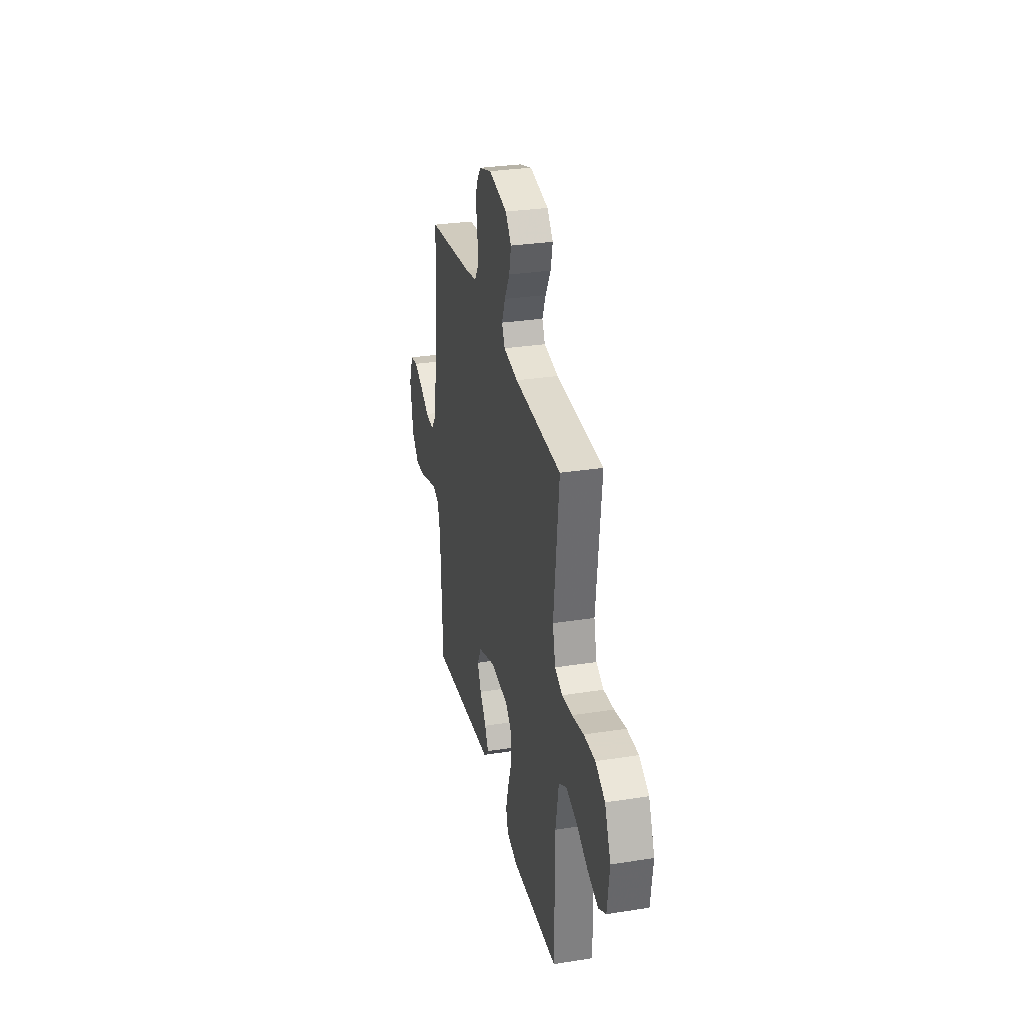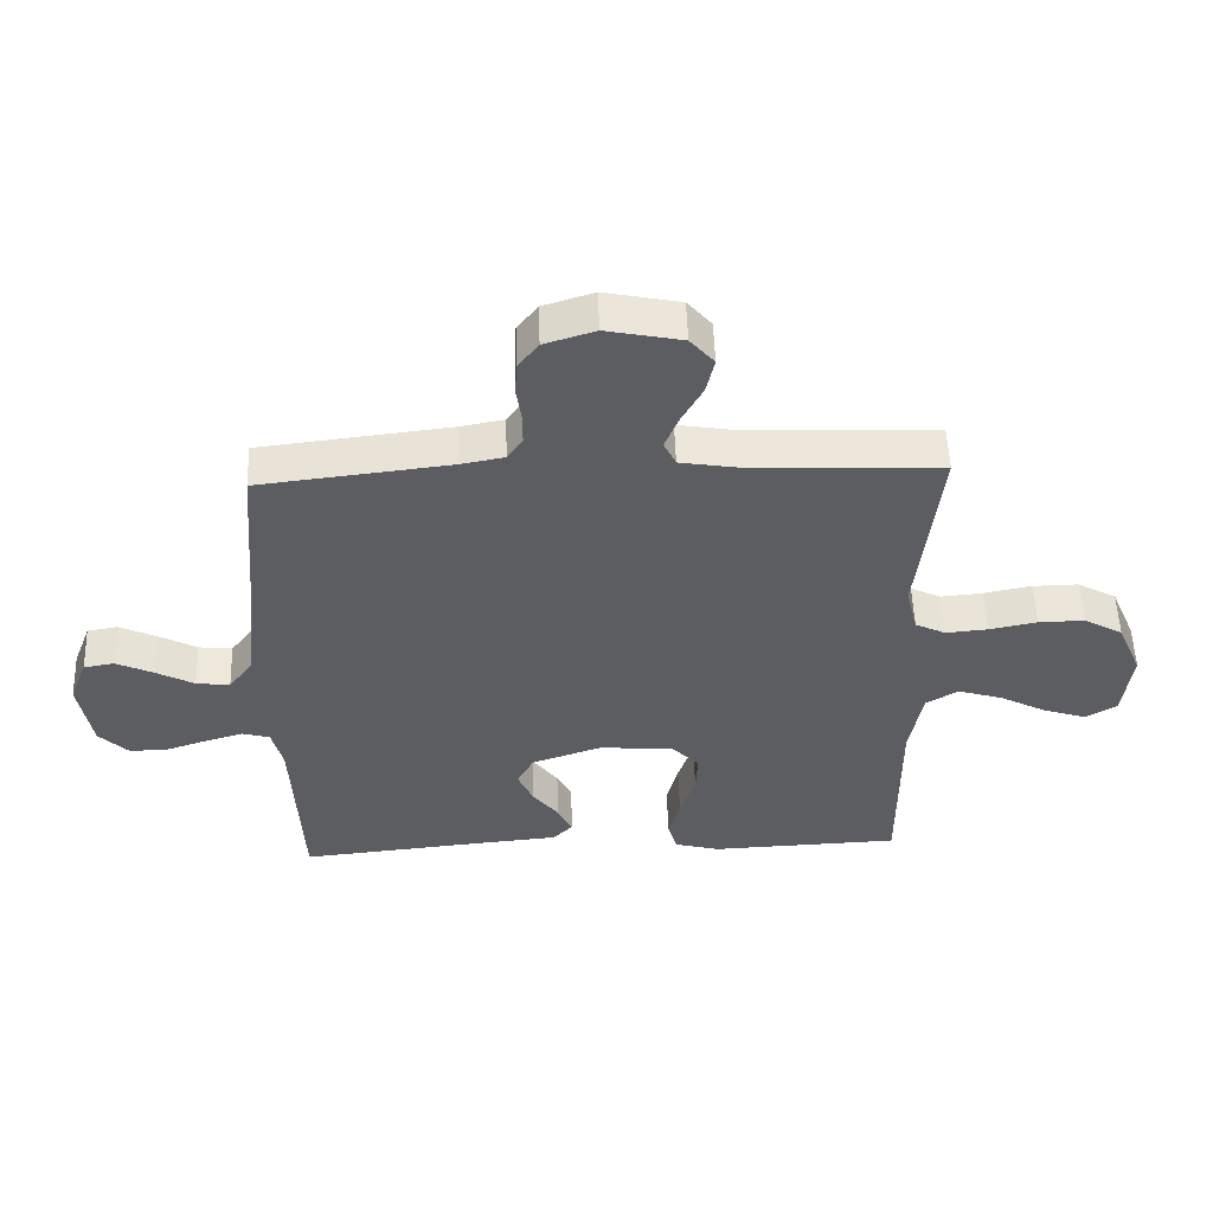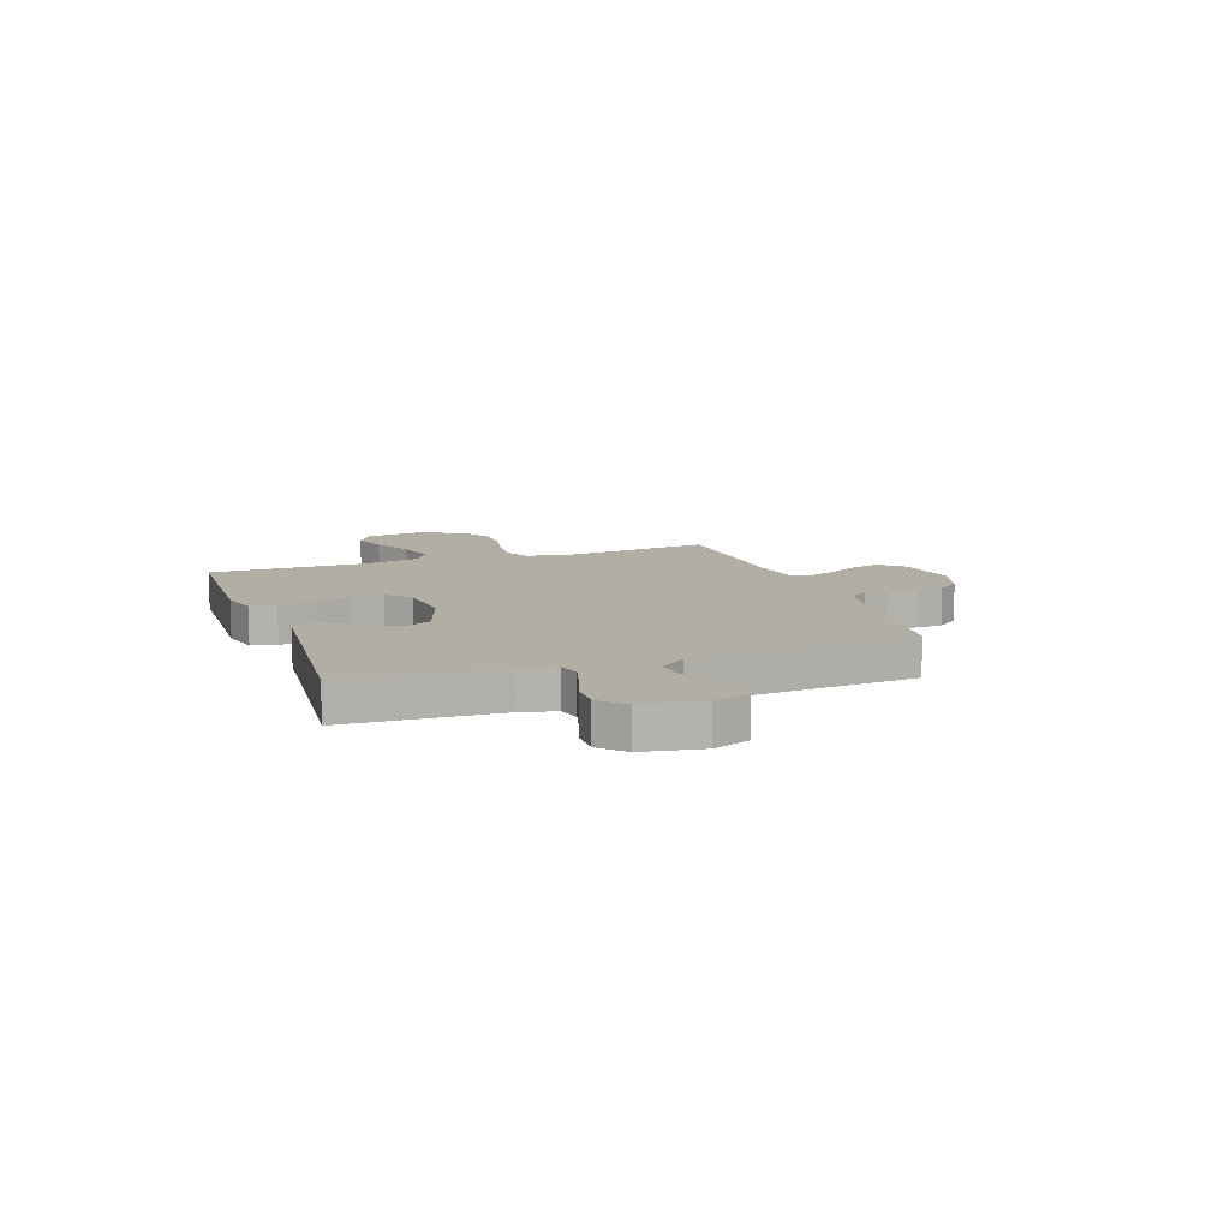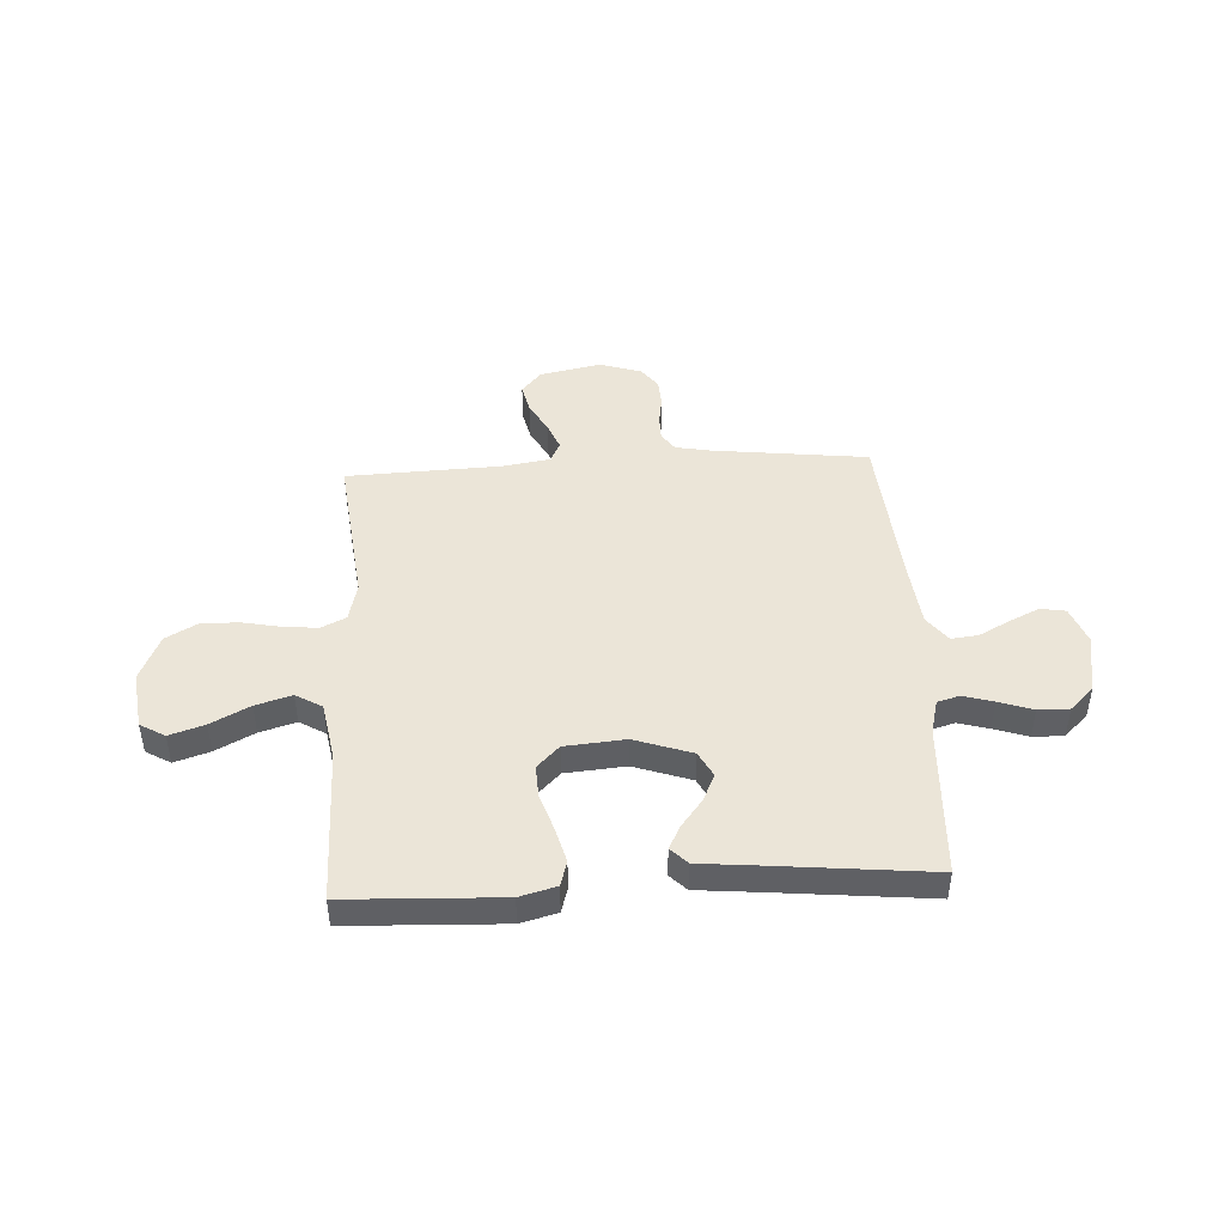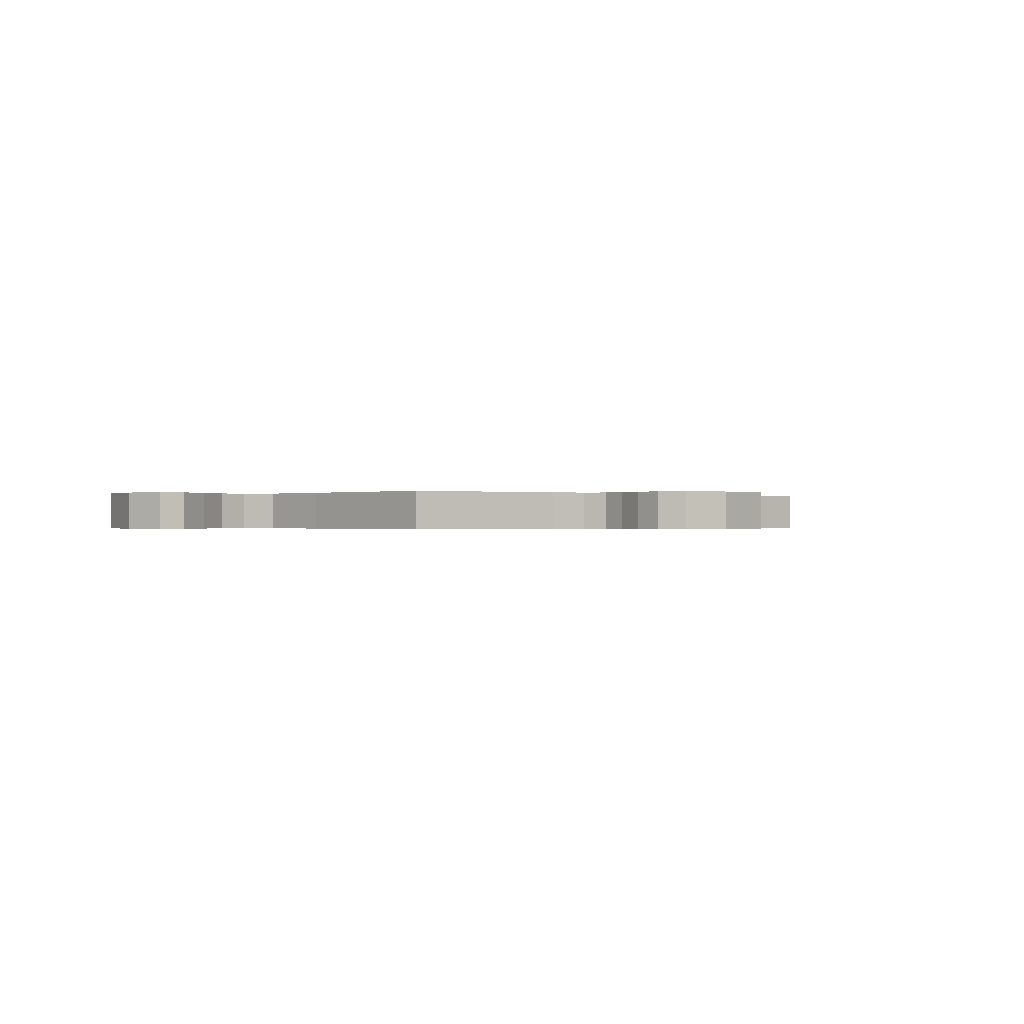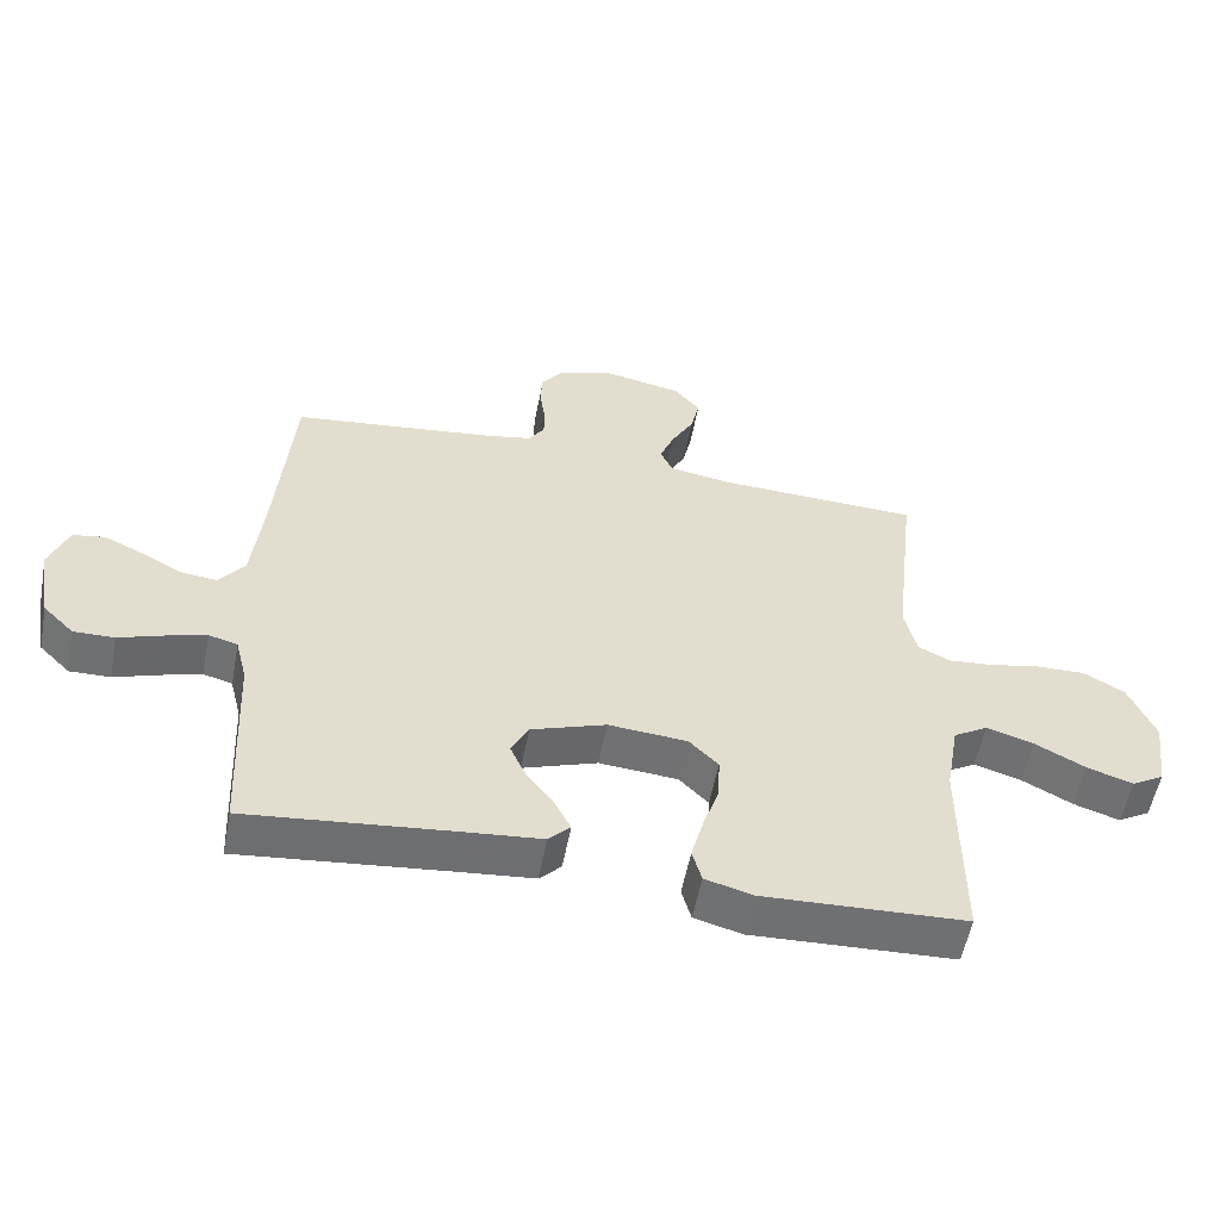
<metadata>
{"format":"obj","ext":"obj","renderer":"f3d","projection":"perspective","resolution":1024,"background":"white","views":[{"elev":30.3,"azim":77.2,"up":"+Z"},{"elev":53.1,"azim":-1.9,"up":"+Z"},{"elev":10.9,"azim":-109.4,"up":"+Y"},{"elev":45.6,"azim":176.9,"up":"+Y"},{"elev":-0.4,"azim":-38.7,"up":"+Y"},{"elev":-55.0,"azim":-10.8,"up":"+Z"}]}
</metadata>
<code>
v -0.5 0.07 -0.5
v -0.514 0.07 -0.2
v -0.531 0.07 -0.133
v -0.574 0.07 -0.121
v -0.633 0.07 -0.138
v -0.699 0.07 -0.16
v -0.759 0.07 -0.161
v -0.805 0.07 -0.116
v -0.825 0.07 0
v -0.797 0.07 0.072
v -0.749 0.07 0.08
v -0.691 0.07 0.053
v -0.631 0.07 0.021
v -0.578 0.07 0.015
v -0.54 0.07 0.065
v -0.525 0.07 0.2
v -0.5 0.07 0.5
v -0.2 0.07 0.535
v -0.131 0.07 0.548
v -0.107 0.07 0.583
v -0.107 0.07 0.631
v -0.115 0.07 0.685
v -0.112 0.07 0.737
v -0.08 0.07 0.779
v 0 0.07 0.804
v 0.119 0.07 0.78
v 0.157 0.07 0.736
v 0.144 0.07 0.679
v 0.111 0.07 0.62
v 0.089 0.07 0.566
v 0.108 0.07 0.527
v 0.2 0.07 0.512
v 0.5 0.07 0.5
v 0.466 0.07 0.2
v 0.484 0.07 0.125
v 0.532 0.07 0.102
v 0.598 0.07 0.108
v 0.673 0.07 0.123
v 0.746 0.07 0.124
v 0.807 0.07 0.09
v 0.846 0.07 0
v 0.831 0.07 -0.111
v 0.783 0.07 -0.139
v 0.715 0.07 -0.117
v 0.64 0.07 -0.078
v 0.57 0.07 -0.057
v 0.519 0.07 -0.087
v 0.499 0.07 -0.2
v 0.5 0.07 -0.5
v 0.2 0.07 -0.512
v 0.129 0.07 -0.493
v 0.115 0.07 -0.444
v 0.133 0.07 -0.377
v 0.157 0.07 -0.306
v 0.16 0.07 -0.242
v 0.117 0.07 -0.199
v 0 0.07 -0.189
v -0.111 0.07 -0.227
v -0.137 0.07 -0.276
v -0.113 0.07 -0.329
v -0.072 0.07 -0.382
v -0.049 0.07 -0.427
v -0.081 0.07 -0.459
v -0.2 0.07 -0.47
v -0.5 0 -0.5
v -0.514 0 -0.2
v -0.531 0 -0.133
v -0.574 0 -0.121
v -0.633 0 -0.138
v -0.699 0 -0.16
v -0.759 0 -0.161
v -0.805 0 -0.116
v -0.825 0 0
v -0.797 0 0.072
v -0.749 0 0.08
v -0.691 0 0.053
v -0.631 0 0.021
v -0.578 0 0.015
v -0.54 0 0.065
v -0.525 0 0.2
v -0.5 0 0.5
v -0.2 0 0.535
v -0.131 0 0.548
v -0.107 0 0.583
v -0.107 0 0.631
v -0.115 0 0.685
v -0.112 0 0.737
v -0.08 0 0.779
v 0 0 0.804
v 0.119 0 0.78
v 0.157 0 0.736
v 0.144 0 0.679
v 0.111 0 0.62
v 0.089 0 0.566
v 0.108 0 0.527
v 0.2 0 0.512
v 0.5 0 0.5
v 0.466 0 0.2
v 0.484 0 0.125
v 0.532 0 0.102
v 0.598 0 0.108
v 0.673 0 0.123
v 0.746 0 0.124
v 0.807 0 0.09
v 0.846 0 0
v 0.831 0 -0.111
v 0.783 0 -0.139
v 0.715 0 -0.117
v 0.64 0 -0.078
v 0.57 0 -0.057
v 0.519 0 -0.087
v 0.499 0 -0.2
v 0.5 0 -0.5
v 0.2 0 -0.512
v 0.129 0 -0.493
v 0.115 0 -0.444
v 0.133 0 -0.377
v 0.157 0 -0.306
v 0.16 0 -0.242
v 0.117 0 -0.199
v 0 0 -0.189
v -0.111 0 -0.227
v -0.137 0 -0.276
v -0.113 0 -0.329
v -0.072 0 -0.382
v -0.049 0 -0.427
v -0.081 0 -0.459
v -0.2 0 -0.47
f 61 62 63 64
f 60 61 64 1
f 59 60 1 2
f 58 59 2 3
f 57 58 3 4
f 56 57 4
f 51 52 53 54
f 49 50 51 54
f 48 49 54 55
f 47 48 55 56
f 42 43 44 45
f 42 45 46
f 41 42 46
f 40 41 46
f 37 38 39 40
f 36 37 40 46
f 35 36 46 47
f 32 33 34
f 31 32 34 35
f 26 27 28 29
f 26 29 30
f 25 26 30
f 24 25 30
f 21 22 23 24
f 20 21 24 30
f 19 20 30 31
f 16 17 18
f 15 16 18 19
f 14 15 19 31
f 10 11 12 13
f 8 9 10 13
f 8 13 14
f 5 6 7 8
f 4 5 8 14
f 31 35 47 56
f 4 14 31 56
f 128 127 126 125
f 65 128 125 124
f 66 65 124 123
f 67 66 123 122
f 68 67 122 121
f 68 121 120
f 118 117 116 115
f 118 115 114 113
f 119 118 113 112
f 120 119 112 111
f 109 108 107 106
f 110 109 106
f 110 106 105
f 110 105 104
f 104 103 102 101
f 110 104 101 100
f 111 110 100 99
f 98 97 96
f 99 98 96 95
f 93 92 91 90
f 94 93 90
f 94 90 89
f 94 89 88
f 88 87 86 85
f 94 88 85 84
f 95 94 84 83
f 82 81 80
f 83 82 80 79
f 95 83 79 78
f 77 76 75 74
f 77 74 73 72
f 78 77 72
f 72 71 70 69
f 78 72 69 68
f 120 111 99 95
f 120 95 78 68
f 1 65 66 2
f 2 66 67 3
f 3 67 68 4
f 4 68 69 5
f 5 69 70 6
f 6 70 71 7
f 7 71 72 8
f 8 72 73 9
f 9 73 74 10
f 10 74 75 11
f 11 75 76 12
f 12 76 77 13
f 13 77 78 14
f 14 78 79 15
f 15 79 80 16
f 16 80 81 17
f 17 81 82 18
f 18 82 83 19
f 19 83 84 20
f 20 84 85 21
f 21 85 86 22
f 22 86 87 23
f 23 87 88 24
f 24 88 89 25
f 25 89 90 26
f 26 90 91 27
f 27 91 92 28
f 28 92 93 29
f 29 93 94 30
f 30 94 95 31
f 31 95 96 32
f 32 96 97 33
f 33 97 98 34
f 34 98 99 35
f 35 99 100 36
f 36 100 101 37
f 37 101 102 38
f 38 102 103 39
f 39 103 104 40
f 40 104 105 41
f 41 105 106 42
f 42 106 107 43
f 43 107 108 44
f 44 108 109 45
f 45 109 110 46
f 46 110 111 47
f 47 111 112 48
f 48 112 113 49
f 49 113 114 50
f 50 114 115 51
f 51 115 116 52
f 52 116 117 53
f 53 117 118 54
f 54 118 119 55
f 55 119 120 56
f 56 120 121 57
f 57 121 122 58
f 58 122 123 59
f 59 123 124 60
f 60 124 125 61
f 61 125 126 62
f 62 126 127 63
f 63 127 128 64
f 64 128 65 1

</code>
